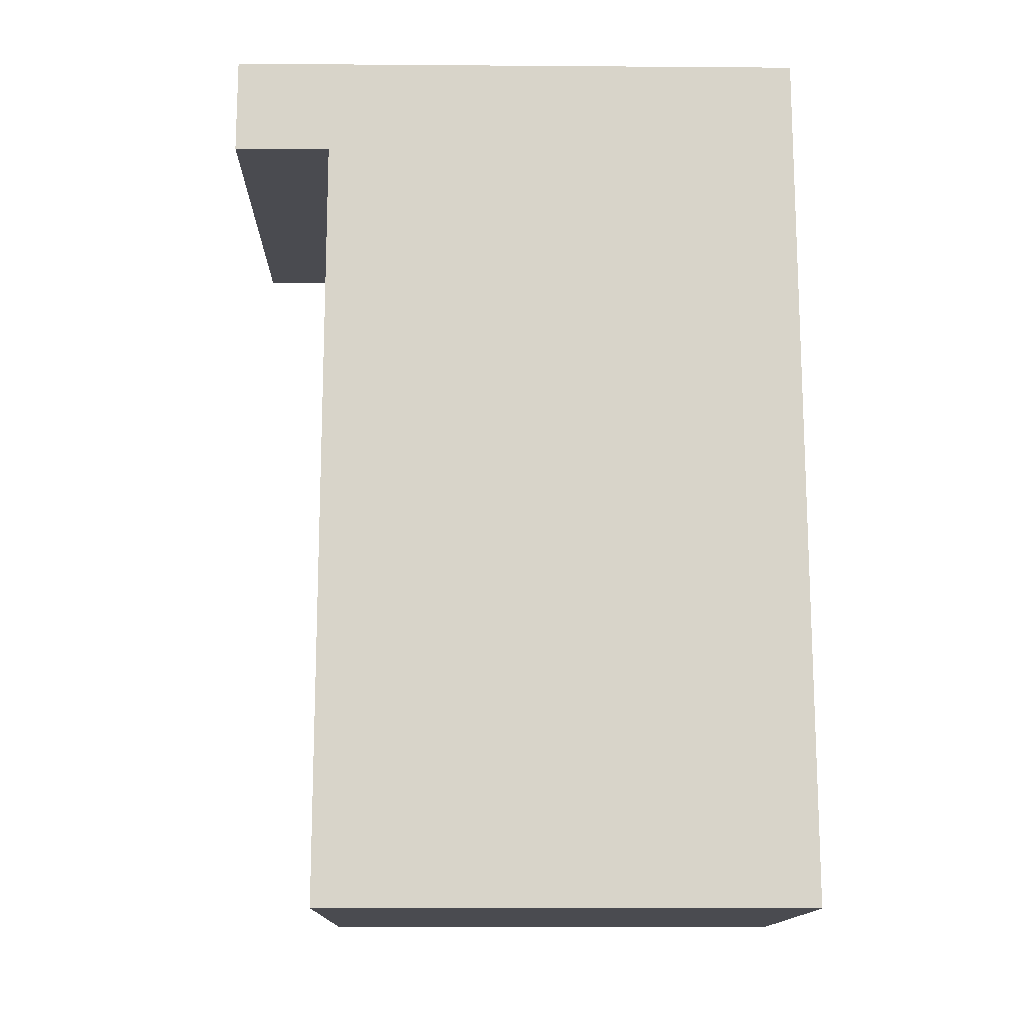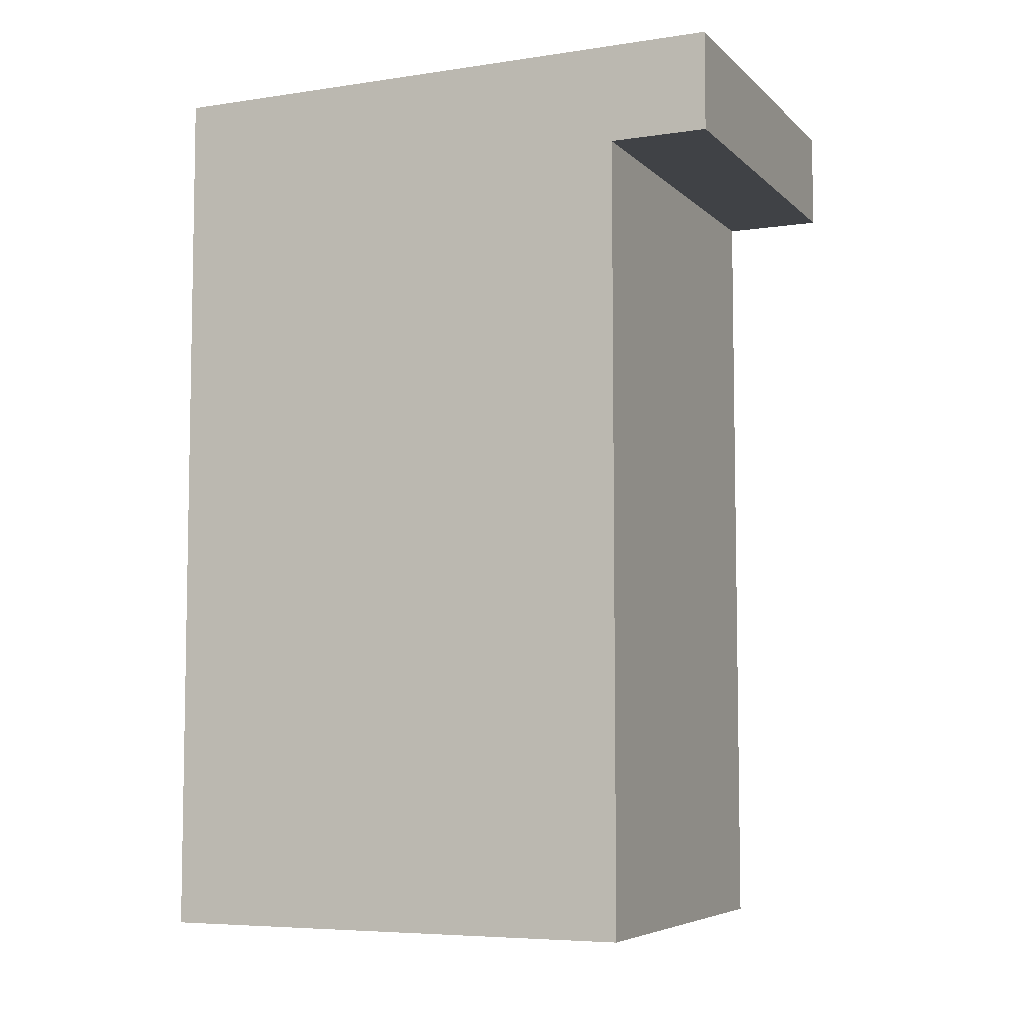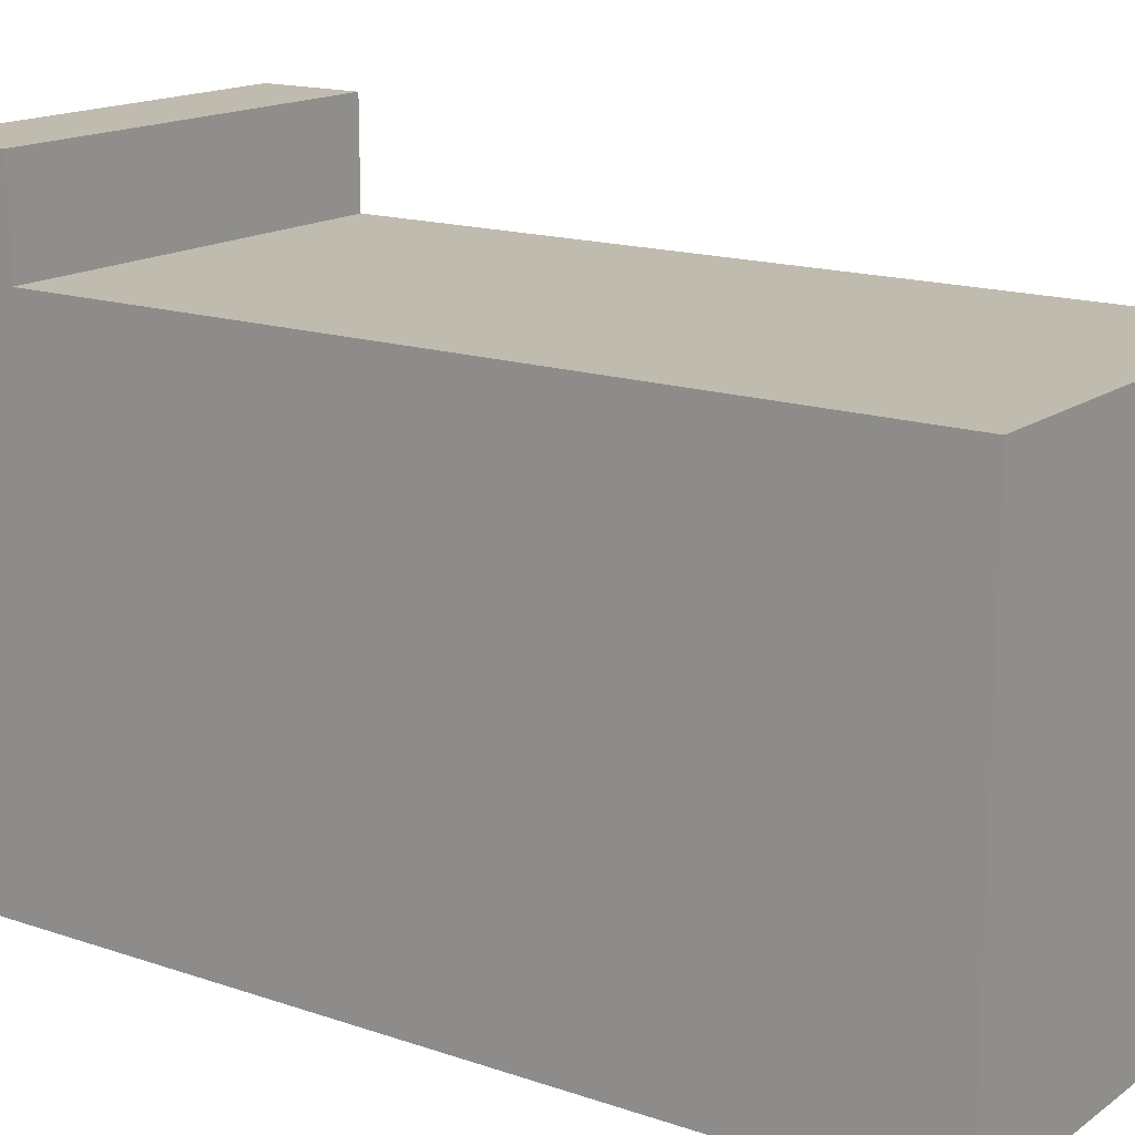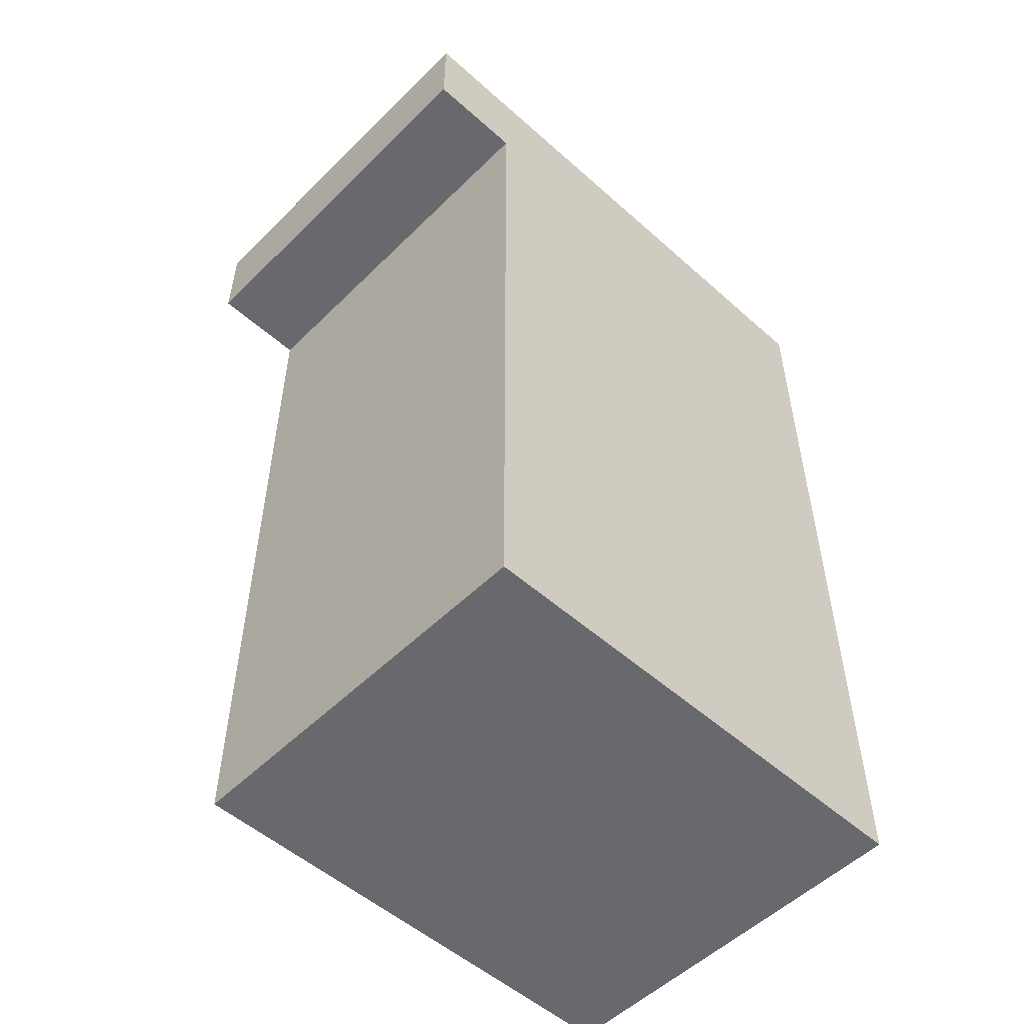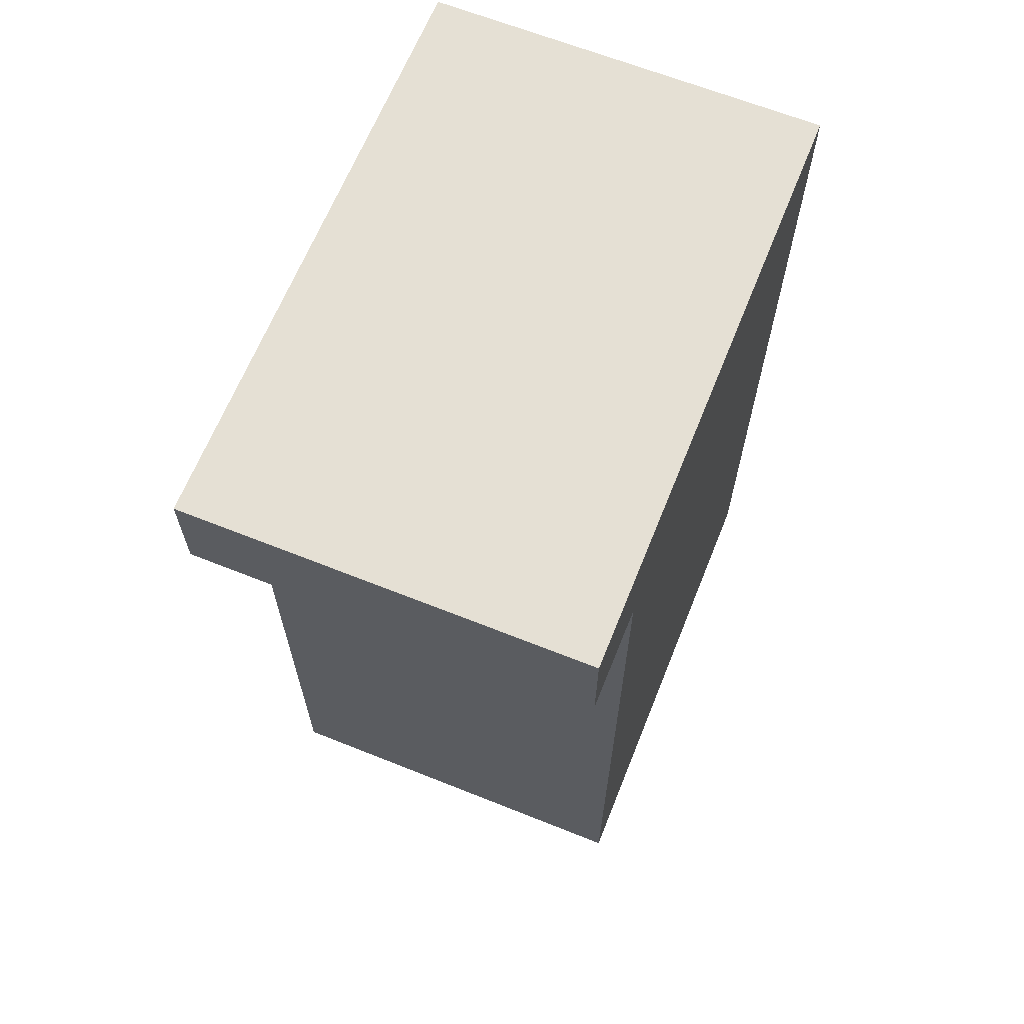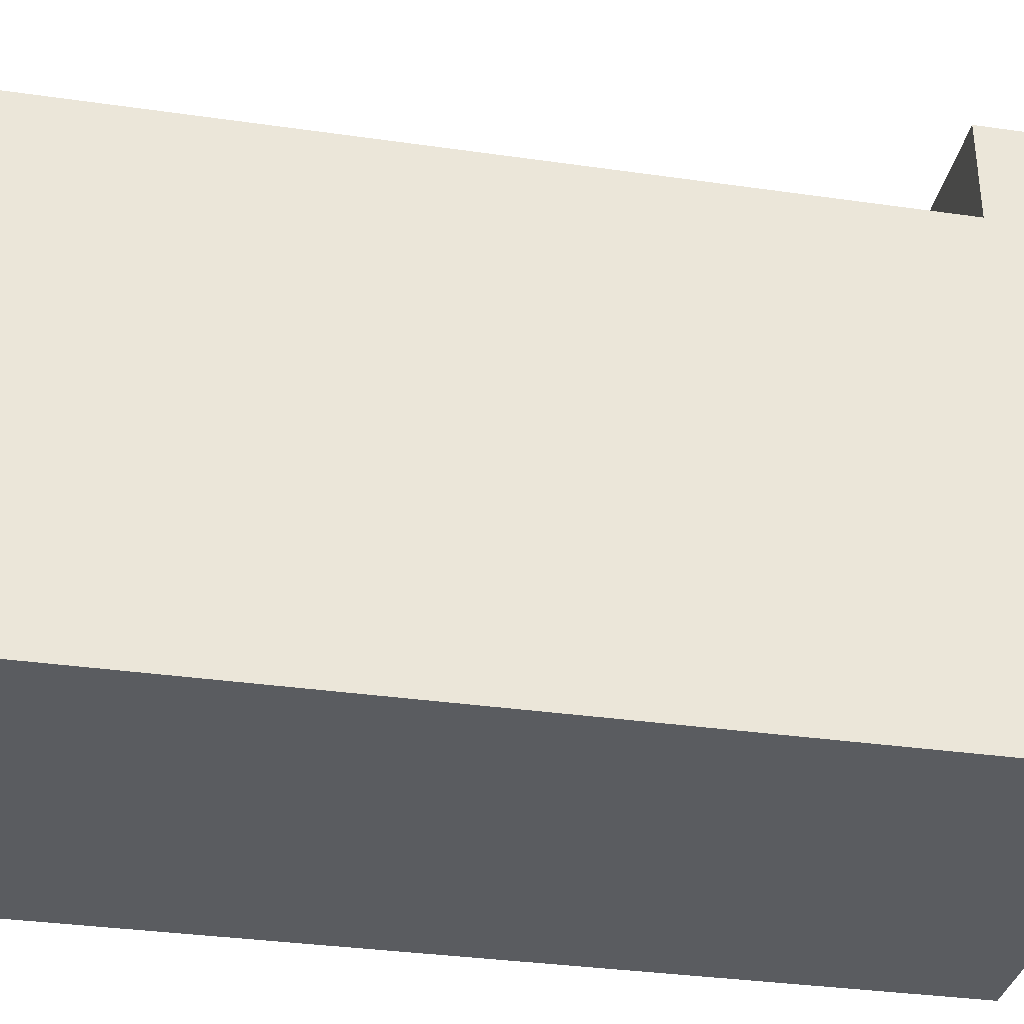
<metadata>
{"format":"obj","ext":"obj","renderer":"f3d","projection":"perspective","resolution":1024,"background":"white","views":[{"elev":-14.4,"azim":-90.9,"up":"+Z"},{"elev":-6.3,"azim":114.0,"up":"+Z"},{"elev":15.9,"azim":125.2,"up":"+Y"},{"elev":-52.8,"azim":-133.6,"up":"+Z"},{"elev":65.3,"azim":-158.1,"up":"+Z"},{"elev":-34.0,"azim":-101.0,"up":"+Y"}]}
</metadata>
<code>
o
v 0.1 1.2 1
v 0.1 1.2 0.9
v 0.1 1.2 0.7
v 0.1 1.2 0.1
v 0.1 1.7 0.9
v 0.1 1.7 0.7
v 0.1 1.7 0.1
v 0.1 1.8 1
v 0.1 1.8 0.9
v 0.5 1.2 1
v 0.5 1.2 0.9
v 0.5 1.2 0.7
v 0.5 1.2 0.1
v 0.5 1.7 0.9
v 0.5 1.7 0.7
v 0.5 1.7 0.1
v 0.5 1.8 1
v 0.5 1.8 0.9
v 0.1 1.2 1
v 0.1 1.8 1
v 0.5 1.2 1
v 0.5 1.8 1
v 0.1 1.7 0.9
v 0.1 1.8 0.9
v 0.5 1.7 0.9
v 0.5 1.8 0.9
v 0.1 1.2 0.1
v 0.1 1.7 0.1
v 0.5 1.2 0.1
v 0.5 1.7 0.1
v 0.1 1.2 1
v 0.5 1.2 1
v 0.1 1.2 0.9
v 0.5 1.2 0.9
v 0.1 1.2 0.7
v 0.5 1.2 0.7
v 0.1 1.2 0.1
v 0.5 1.2 0.1
v 0.1 1.7 0.9
v 0.5 1.7 0.9
v 0.1 1.7 0.7
v 0.5 1.7 0.7
v 0.1 1.7 0.1
v 0.5 1.7 0.1
v 0.1 1.8 1
v 0.5 1.8 1
v 0.1 1.8 0.9
v 0.5 1.8 0.9
f 5 2 1
f 5 3 2
f 6 4 3
f 6 3 5
f 7 4 6
f 8 5 1
f 9 5 8
f 10 11 14
f 11 12 14
f 12 13 15
f 14 12 15
f 15 13 16
f 10 14 17
f 17 14 18
f 21 20 19
f 22 20 21
f 23 24 25
f 25 24 26
f 27 28 29
f 29 28 30
f 33 32 31
f 34 32 33
f 35 34 33
f 36 34 35
f 37 36 35
f 38 36 37
f 39 40 41
f 41 40 42
f 41 42 43
f 43 42 44
f 45 46 47
f 47 46 48

</code>
